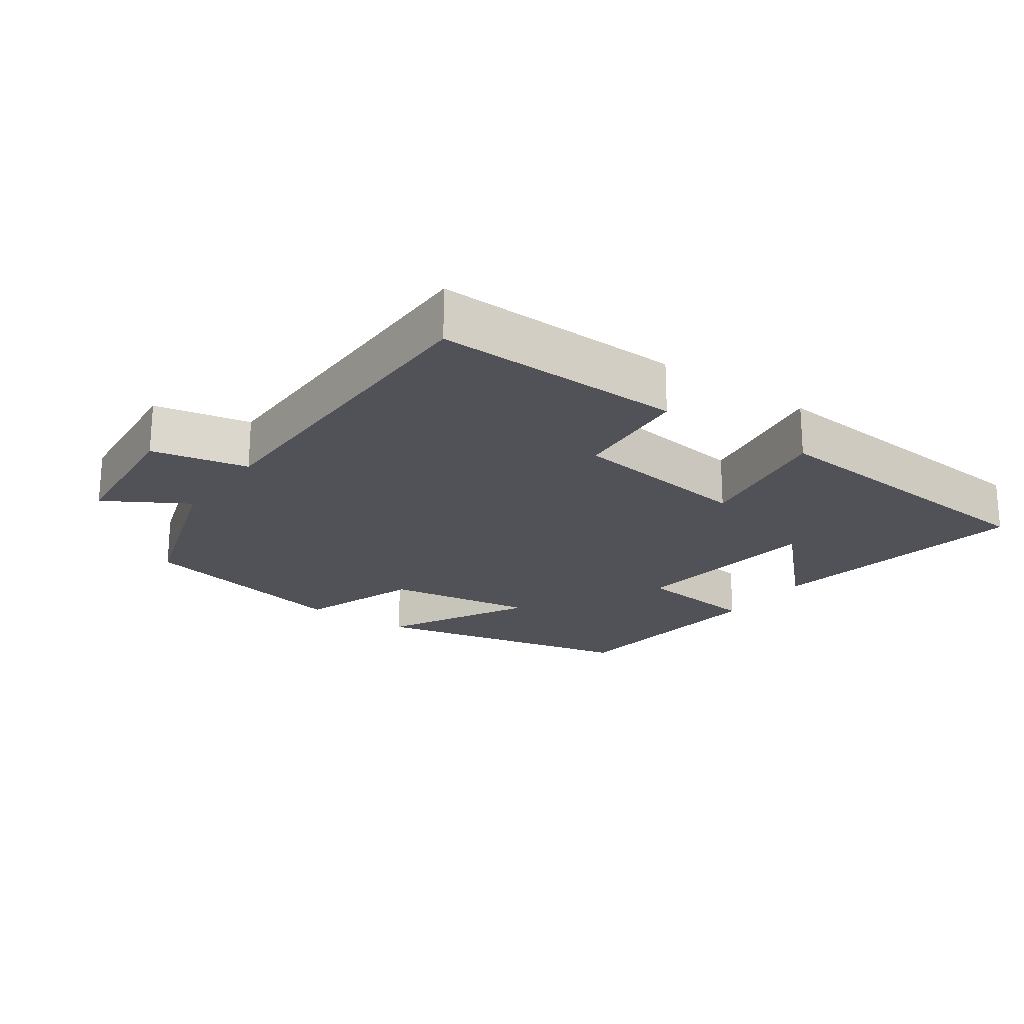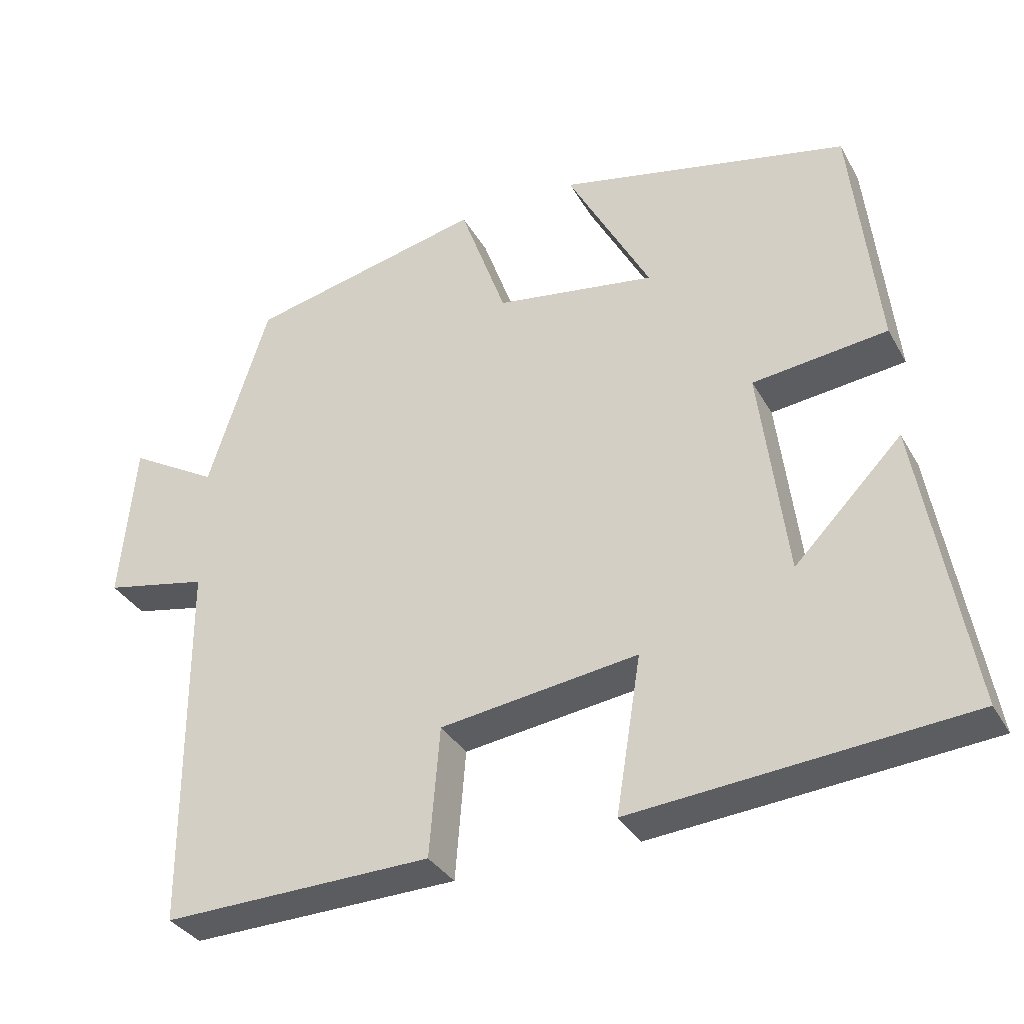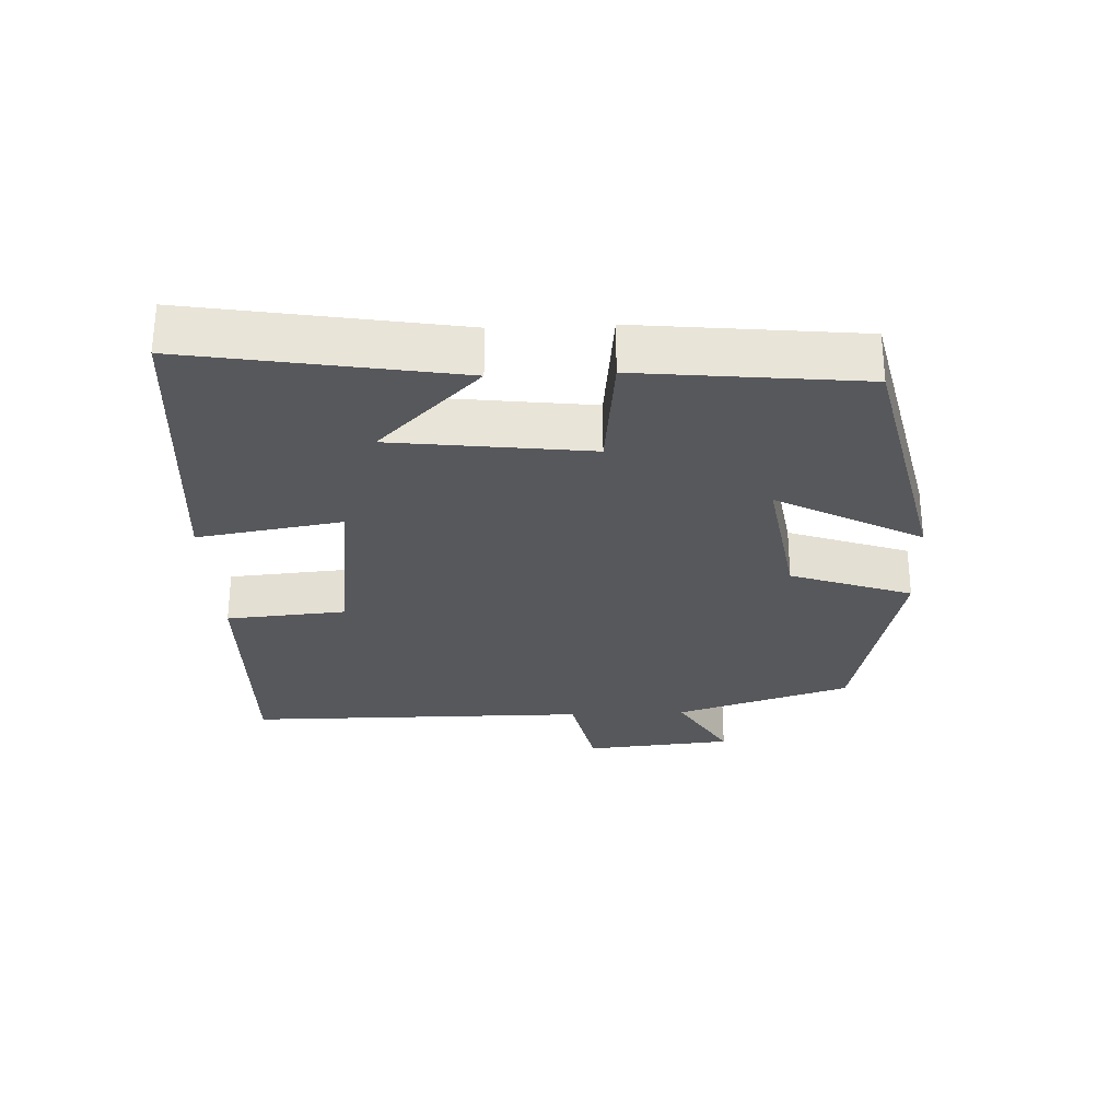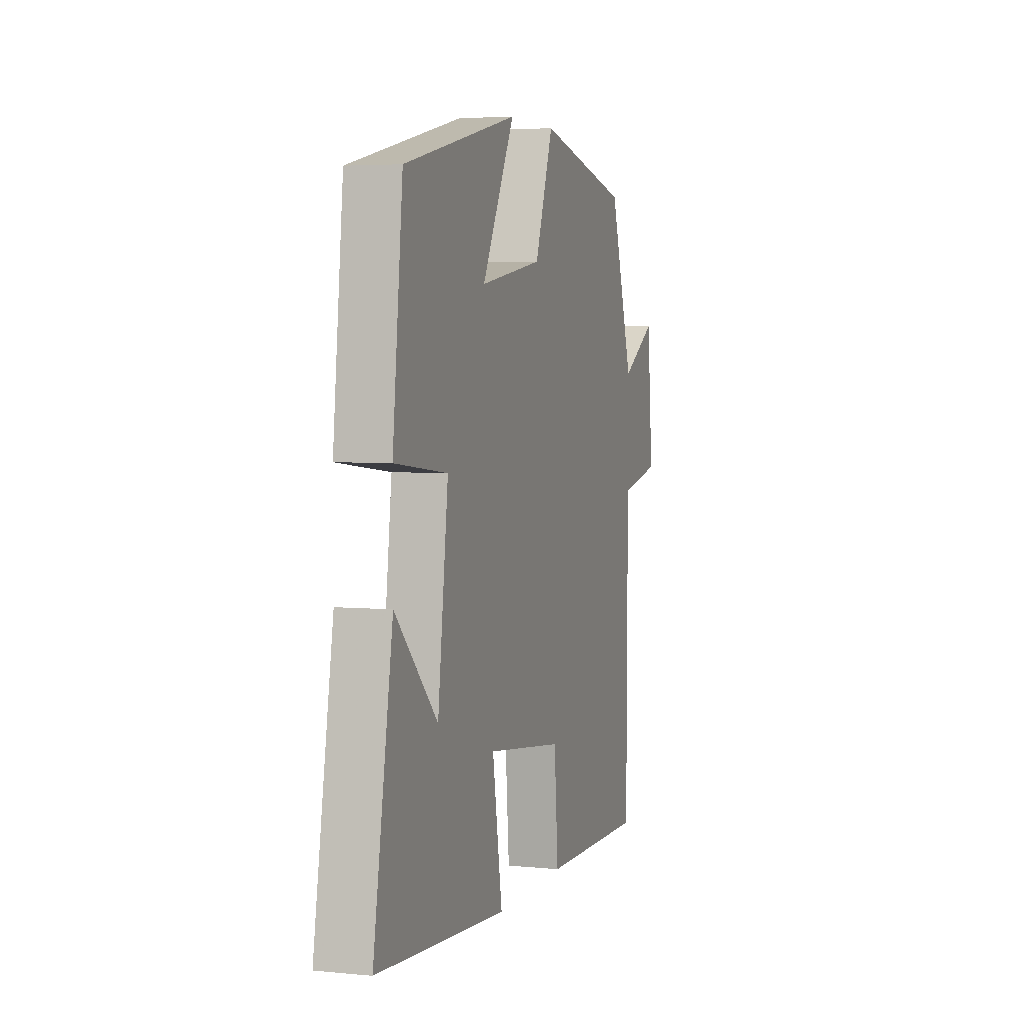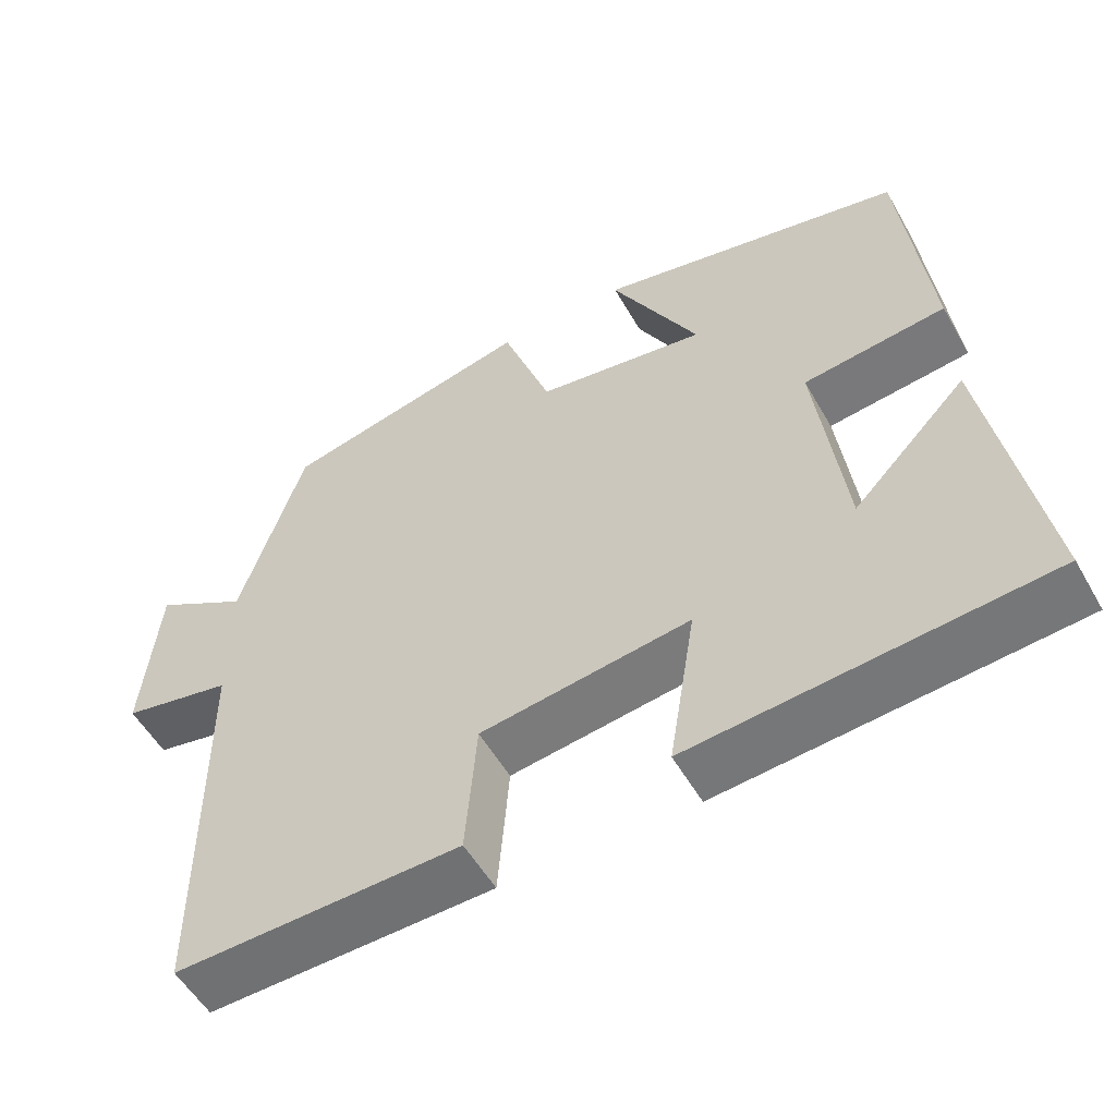
<metadata>
{"format":"obj","ext":"obj","renderer":"f3d","projection":"perspective","resolution":1024,"background":"white","views":[{"elev":-21.4,"azim":144.8,"up":"+Y"},{"elev":-34.2,"azim":-154.2,"up":"+Z"},{"elev":-28.3,"azim":-87.4,"up":"+Y"},{"elev":4.3,"azim":-72.3,"up":"+Z"},{"elev":-54.3,"azim":-150.7,"up":"+Z"}]}
</metadata>
<code>
v 0.418 0.07 0.428
v 0.5 0.07 0.171
v 0.621 0.07 0.242
v 0.641 0.07 0.024
v 0.5 0.07 -0.005
v 0.497 0.07 -0.509
v 0.132 0.07 -0.5
v 0.118 0.07 -0.325
v -0.15 0.07 -0.289
v -0.116 0.07 -0.5
v -0.567 0.07 -0.462
v -0.5 0.07 -0.072
v -0.354 0.07 -0.221
v -0.318 0.07 0.067
v -0.5 0.07 0.088
v -0.465 0.07 0.413
v -0.071 0.07 0.5
v -0.184 0.07 0.289
v 0.034 0.07 0.323
v 0.097 0.07 0.5
v 0.418 0 0.428
v 0.5 0 0.171
v 0.621 0 0.242
v 0.641 0 0.024
v 0.5 0 -0.005
v 0.497 0 -0.509
v 0.132 0 -0.5
v 0.118 0 -0.325
v -0.15 0 -0.289
v -0.116 0 -0.5
v -0.567 0 -0.462
v -0.5 0 -0.072
v -0.354 0 -0.221
v -0.318 0 0.067
v -0.5 0 0.088
v -0.465 0 0.413
v -0.071 0 0.5
v -0.184 0 0.289
v 0.034 0 0.323
v 0.097 0 0.5
f 19 20 1 2
f 18 19 2
f 15 16 17 18
f 14 15 18 2
f 13 14 2
f 10 11 12 13
f 9 10 13
f 8 9 13 2
f 5 6 7 8
f 5 8 2 3
f 3 4 5
f 22 21 40 39
f 22 39 38
f 38 37 36 35
f 22 38 35 34
f 22 34 33
f 33 32 31 30
f 33 30 29
f 22 33 29 28
f 28 27 26 25
f 23 22 28 25
f 25 24 23
f 1 21 22 2
f 2 22 23 3
f 3 23 24 4
f 4 24 25 5
f 5 25 26 6
f 6 26 27 7
f 7 27 28 8
f 8 28 29 9
f 9 29 30 10
f 10 30 31 11
f 11 31 32 12
f 12 32 33 13
f 13 33 34 14
f 14 34 35 15
f 15 35 36 16
f 16 36 37 17
f 17 37 38 18
f 18 38 39 19
f 19 39 40 20
f 20 40 21 1

</code>
